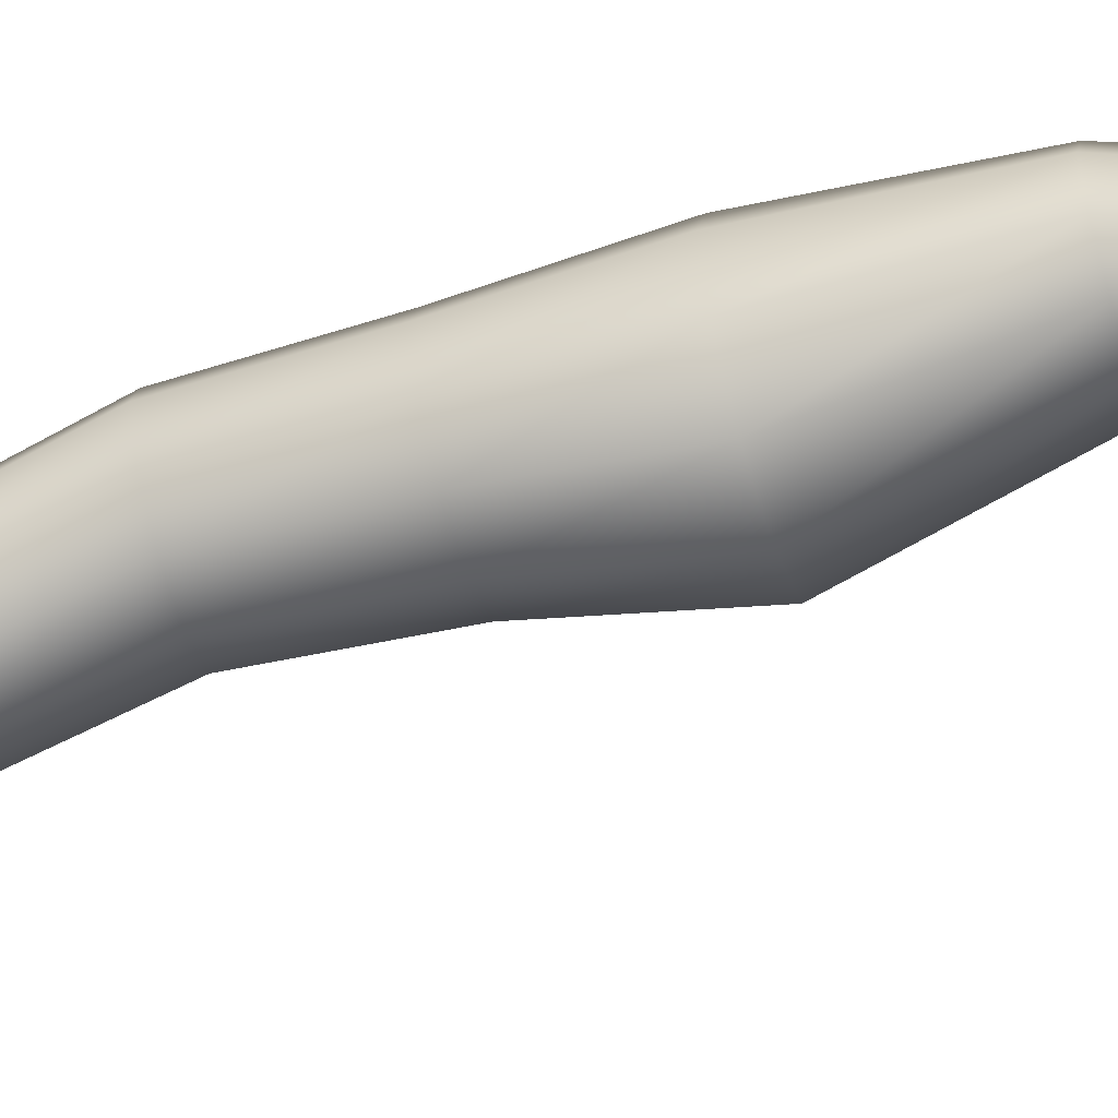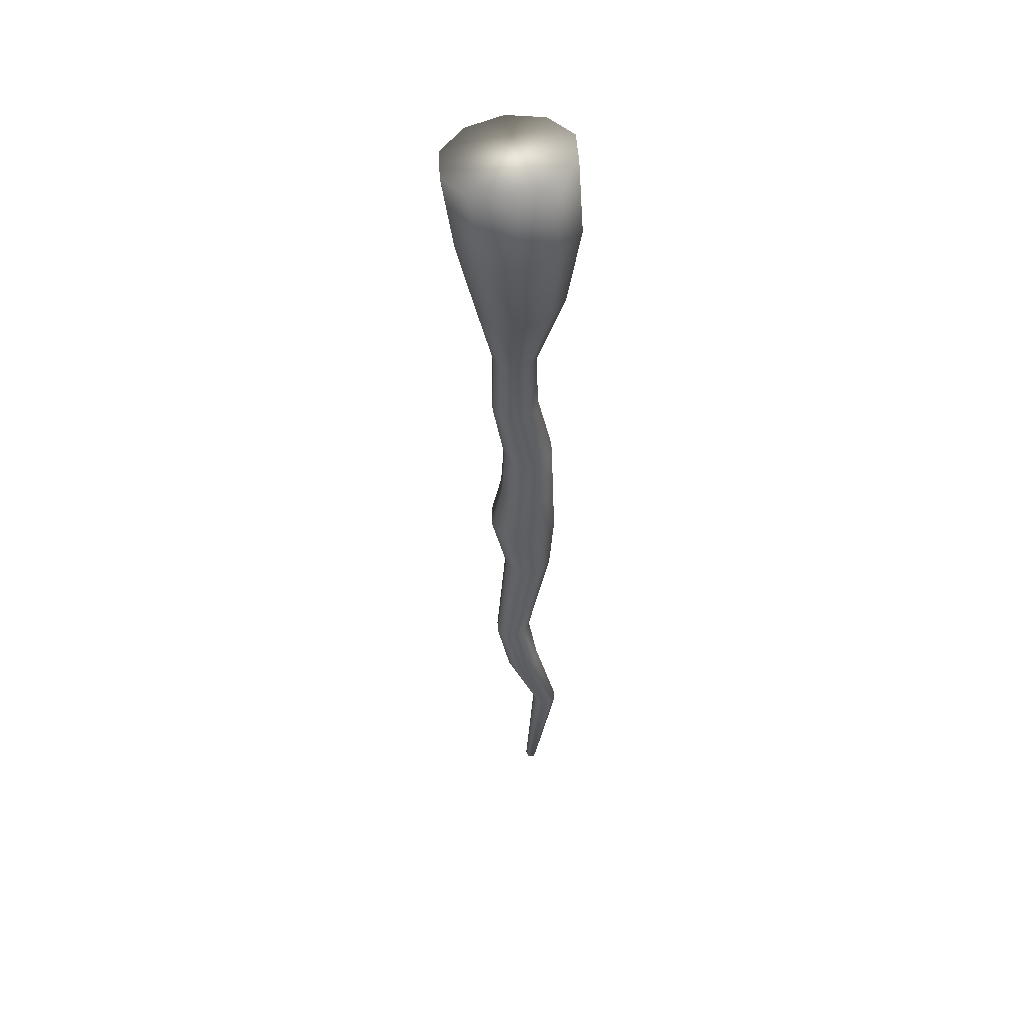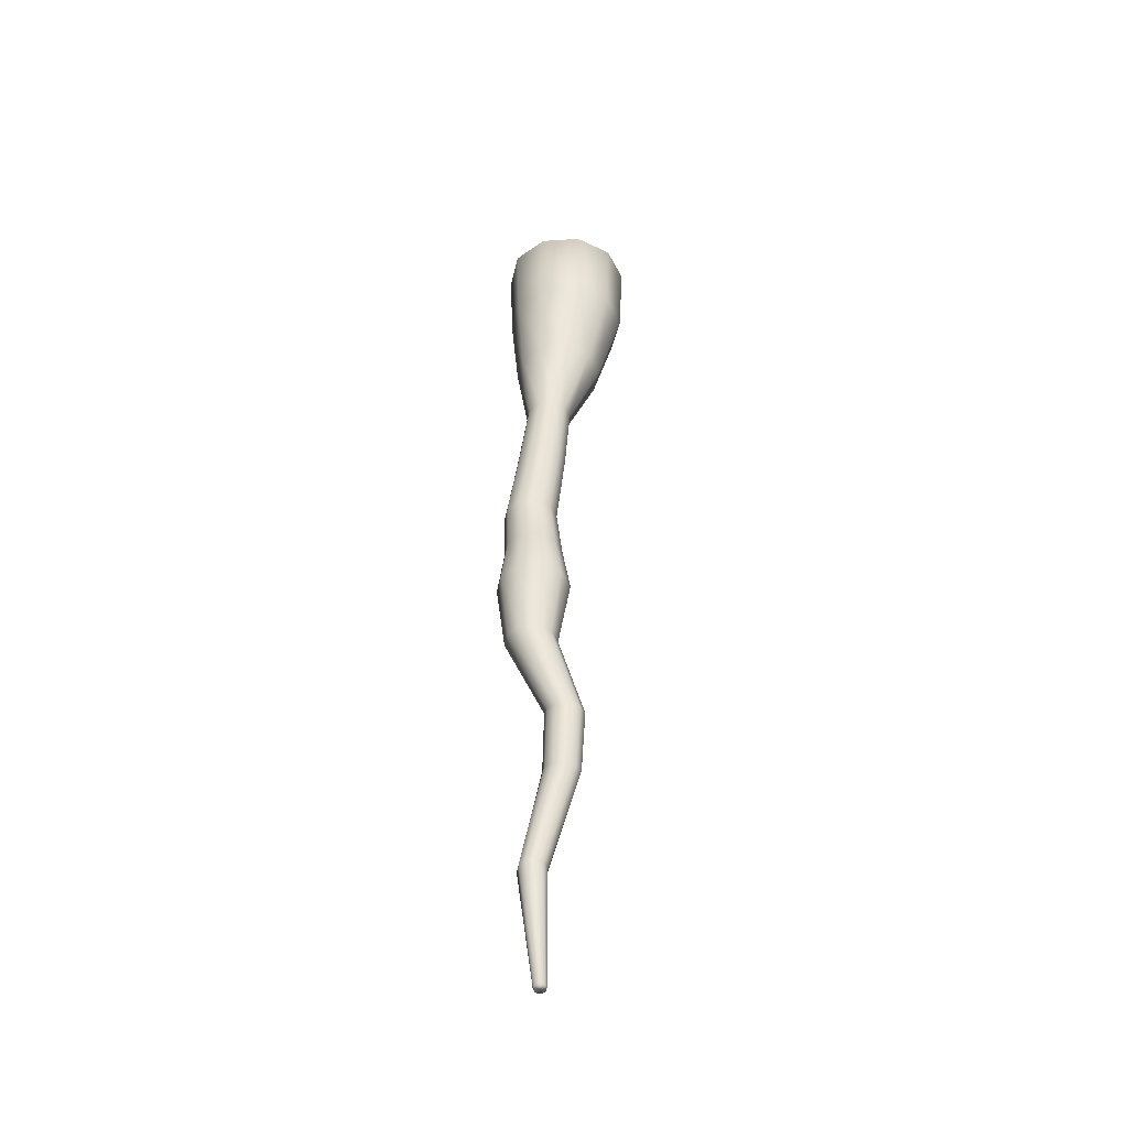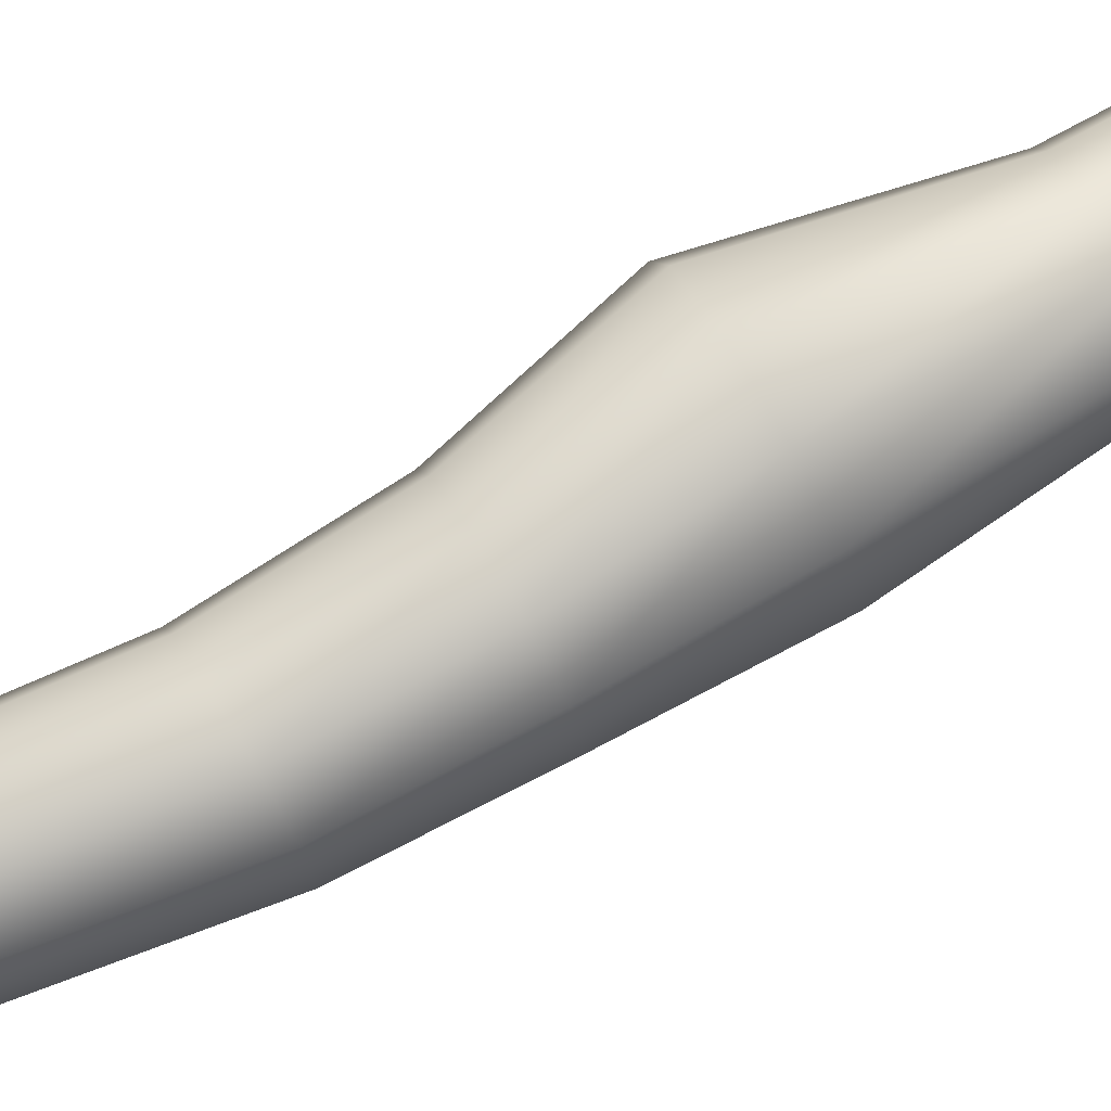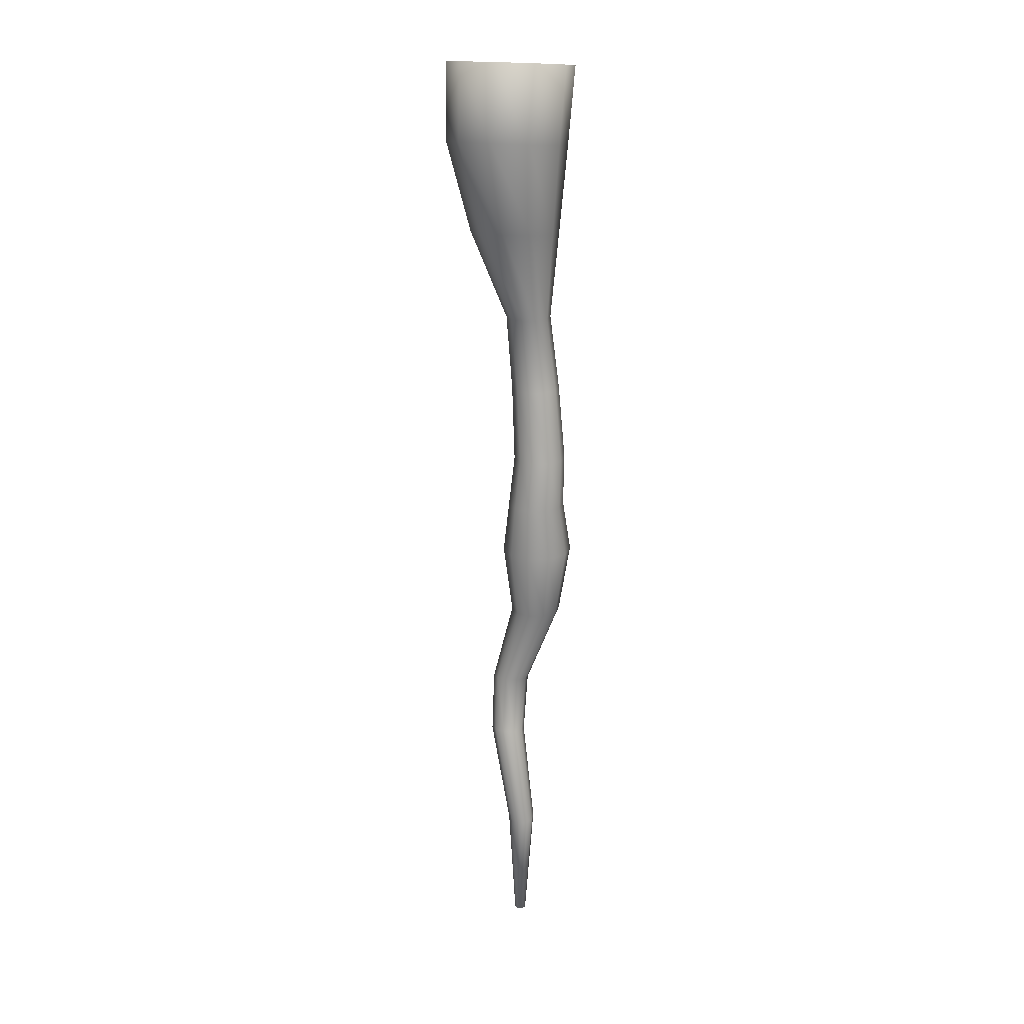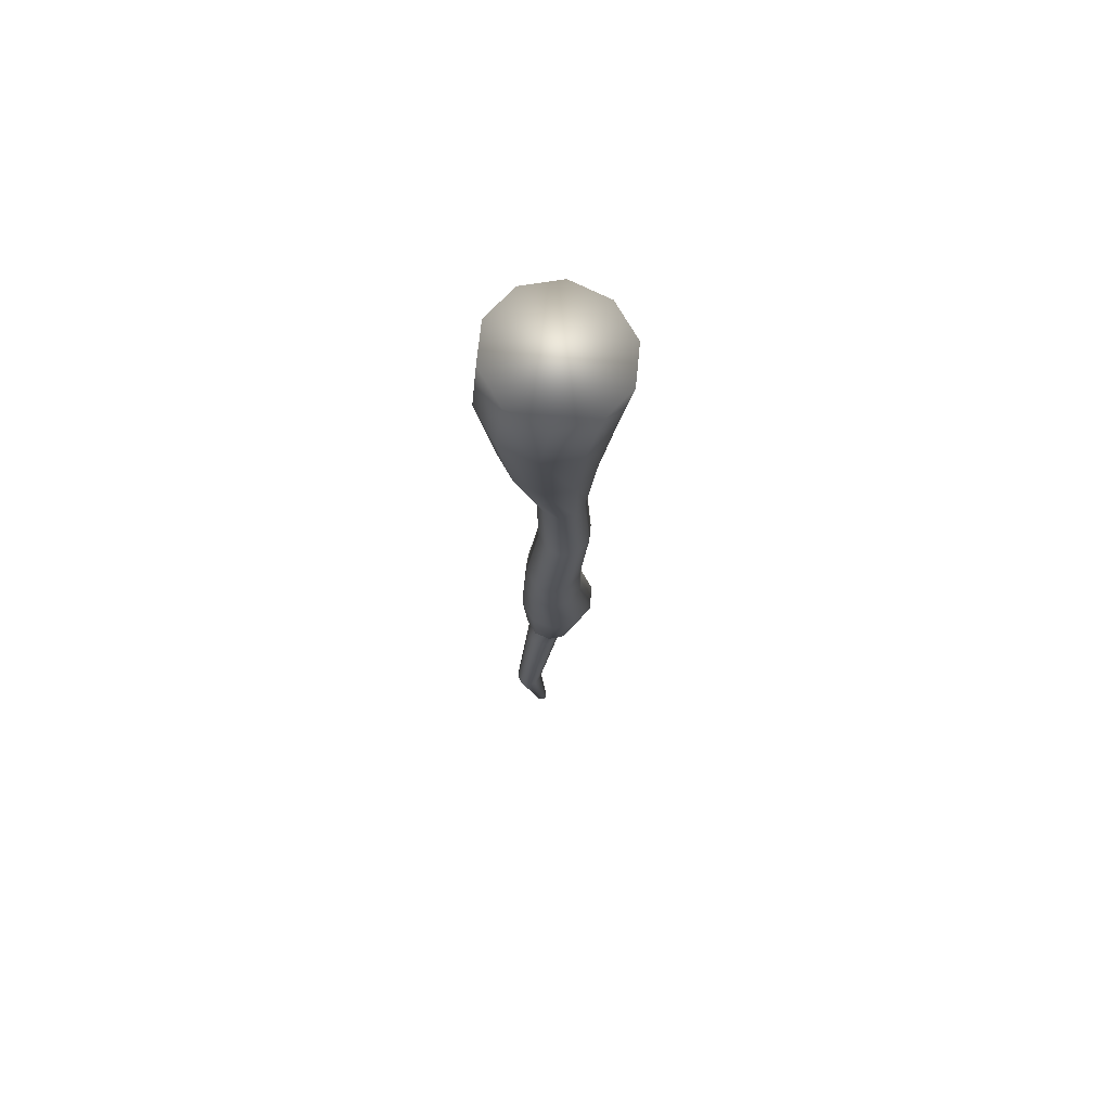
<metadata>
{"format":"obj","ext":"obj","renderer":"f3d","projection":"perspective","resolution":1024,"background":"white","views":[{"elev":-63.1,"azim":-73.4,"up":"+Z"},{"elev":48.4,"azim":-165.2,"up":"+Y"},{"elev":-46.2,"azim":77.9,"up":"+Y"},{"elev":77.8,"azim":-120.5,"up":"+Z"},{"elev":20.2,"azim":-75.2,"up":"+Y"},{"elev":71.3,"azim":-12.2,"up":"+Y"}]}
</metadata>
<code>
v -2.03 0.3489 2.352
v -2.379 0.2525 2.615
v -2.811 0.1333 2.615
v -3.161 0.03682 2.352
v -3.294 0 1.926
v -3.161 0.03682 1.5
v -2.811 0.1333 1.236
v -2.379 0.2525 1.236
v -2.03 0.3489 1.5
v -1.896 0.3857 1.926
v -3.143 16.55 3.533
v -3.963 16.32 4.151
v -4.977 16.04 4.151
v -5.797 15.82 3.533
v -6.11 15.73 2.533
v -5.797 15.82 1.533
v -4.977 16.04 0.9147
v -3.963 16.32 0.9147
v -3.143 16.55 1.533
v -2.83 16.64 2.533
v 0.068 27.91 1.182
v -1.013 28.13 1.984
v -2.349 28.41 1.984
v -3.43 28.64 1.182
v -3.843 28.73 -0.1165
v -3.43 28.64 -1.415
v -2.349 28.41 -2.217
v -1.013 28.13 -2.217
v 0.068 27.91 -1.415
v 0.4809 27.82 -0.1165
v 1.264 46.86 5.537
v -0.3238 46.86 6.69
v -2.286 46.86 6.69
v -3.874 46.86 5.537
v -4.481 46.86 3.67
v -3.874 46.86 1.804
v -2.286 46.86 0.6502
v -0.3238 46.86 0.6502
v 1.264 46.86 1.804
v 1.87 46.86 3.67
v 1.794 61.97 5.753
v -0.0124 61.97 7.065
v -2.245 61.97 7.065
v -4.051 61.97 5.753
v -4.741 61.97 3.63
v -4.051 61.97 1.506
v -2.245 61.97 0.1942
v -0.0124 61.97 0.1942
v 1.794 61.97 1.506
v 2.484 61.97 3.63
v 2.918 77.5 4.898
v 1.381 77.5 6.015
v -0.5193 77.5 6.015
v -2.057 77.5 4.898
v -2.644 77.5 3.091
v -2.057 77.5 1.283
v -0.5193 77.5 0.1663
v 1.381 77.5 0.1663
v 2.918 77.5 1.283
v 3.506 77.5 3.091
v 3.676 97.64 3.912
v 0.8789 97.97 5.958
v -2.578 98.37 5.958
v -5.376 98.7 3.912
v -6.444 98.82 0.6019
v -5.376 98.7 -2.709
v -2.578 98.37 -4.755
v 0.8789 97.97 -4.755
v 3.676 97.64 -2.709
v 4.744 97.52 0.6019
v 6.828 118.1 4.478
v 2.832 118.6 7.401
v -2.106 119.2 7.401
v -6.101 119.7 4.478
v -7.628 119.8 -0.2504
v -6.101 119.7 -4.979
v -2.106 119.2 -7.902
v 2.832 118.6 -7.902
v 6.828 118.1 -4.979
v 8.354 118 -0.2504
v 5.399 108.7 4.068
v 6.856 108.5 -0.4299
v 5.408 108.7 -4.932
v 1.606 109.2 -7.716
v -3.097 109.7 -7.716
v -6.902 110.1 -4.932
v -8.354 110.3 -0.4299
v -6.901 110.1 4.068
v -3.101 109.6 6.847
v 1.596 109.1 6.847
v 1.545 68.45 6.008
v 2.175 68.44 4.064
v 1.544 68.42 2.121
v -0.1079 68.42 0.9205
v -2.149 68.42 0.9205
v -3.801 68.42 2.121
v -4.433 68.44 4.064
v -3.802 68.45 6.008
v -2.15 68.46 7.21
v -0.1074 68.46 7.21
v 2.53 87.07 3.823
v 3.074 87.07 2.148
v 2.53 87.08 0.4736
v 1.106 87.08 -0.5612
v -0.6546 87.08 -0.5612
v -2.079 87.08 0.4736
v -2.623 87.07 2.148
v -2.079 87.07 3.823
v -0.6548 87.07 4.858
v 1.106 87.07 4.858
v 1.722 35.18 1.266
v 2.162 35.09 -0.1165
v 1.722 35.18 -1.499
v 0.5706 35.42 -2.354
v -0.8524 35.72 -2.354
v -2.004 35.96 -1.499
v -2.444 36.06 -0.1165
v -2.004 35.96 1.266
v -0.8524 35.72 2.121
v 0.5706 35.42 2.121
v 3.051 55.29 6.273
v 3.907 55.29 3.638
v 3.051 55.29 1.002
v 0.8095 55.29 -0.6262
v -1.961 55.29 -0.6262
v -4.203 55.29 1.002
v -5.059 55.29 3.638
v -4.203 55.29 6.273
v -1.961 55.28 7.902
v 0.8095 55.28 7.902
g stalag1
f 1 11 12 2
f 2 12 13 3
f 3 13 14 4
f 4 14 15 5
f 5 15 16 6
f 6 16 17 7
f 7 17 18 8
f 8 18 19 9
f 9 19 20 10
f 10 20 11 1
f 11 21 22 12
f 12 22 23 13
f 13 23 24 14
f 14 24 25 15
f 15 25 26 16
f 16 26 27 17
f 17 27 28 18
f 18 28 29 19
f 19 29 30 20
f 20 30 21 11
f 80 79 78 77 76 75 74 73 72 71
f 1 2 3 4 5 6 7 8 9 10
f 61 81 90 62
f 81 71 72 90
f 62 90 89 63
f 90 72 73 89
f 63 89 88 64
f 89 73 74 88
f 64 88 87 65
f 88 74 75 87
f 65 87 86 66
f 87 75 76 86
f 66 86 85 67
f 86 76 77 85
f 67 85 84 68
f 85 77 78 84
f 68 84 83 69
f 84 78 79 83
f 69 83 82 70
f 83 79 80 82
f 70 82 81 61
f 82 80 71 81
f 41 91 100 42
f 91 51 52 100
f 42 100 99 43
f 100 52 53 99
f 43 99 98 44
f 99 53 54 98
f 44 98 97 45
f 98 54 55 97
f 45 97 96 46
f 97 55 56 96
f 46 96 95 47
f 96 56 57 95
f 47 95 94 48
f 95 57 58 94
f 48 94 93 49
f 94 58 59 93
f 49 93 92 50
f 93 59 60 92
f 50 92 91 41
f 92 60 51 91
f 51 101 110 52
f 101 61 62 110
f 52 110 109 53
f 110 62 63 109
f 53 109 108 54
f 109 63 64 108
f 54 108 107 55
f 108 64 65 107
f 55 107 106 56
f 107 65 66 106
f 56 106 105 57
f 106 66 67 105
f 57 105 104 58
f 105 67 68 104
f 58 104 103 59
f 104 68 69 103
f 59 103 102 60
f 103 69 70 102
f 60 102 101 51
f 102 70 61 101
f 21 111 120 22
f 111 31 32 120
f 22 120 119 23
f 120 32 33 119
f 23 119 118 24
f 119 33 34 118
f 24 118 117 25
f 118 34 35 117
f 25 117 116 26
f 117 35 36 116
f 26 116 115 27
f 116 36 37 115
f 27 115 114 28
f 115 37 38 114
f 28 114 113 29
f 114 38 39 113
f 29 113 112 30
f 113 39 40 112
f 30 112 111 21
f 112 40 31 111
f 31 121 130 32
f 121 41 42 130
f 32 130 129 33
f 130 42 43 129
f 33 129 128 34
f 129 43 44 128
f 34 128 127 35
f 128 44 45 127
f 35 127 126 36
f 127 45 46 126
f 36 126 125 37
f 126 46 47 125
f 37 125 124 38
f 125 47 48 124
f 38 124 123 39
f 124 48 49 123
f 39 123 122 40
f 123 49 50 122
f 40 122 121 31
f 122 50 41 121

</code>
